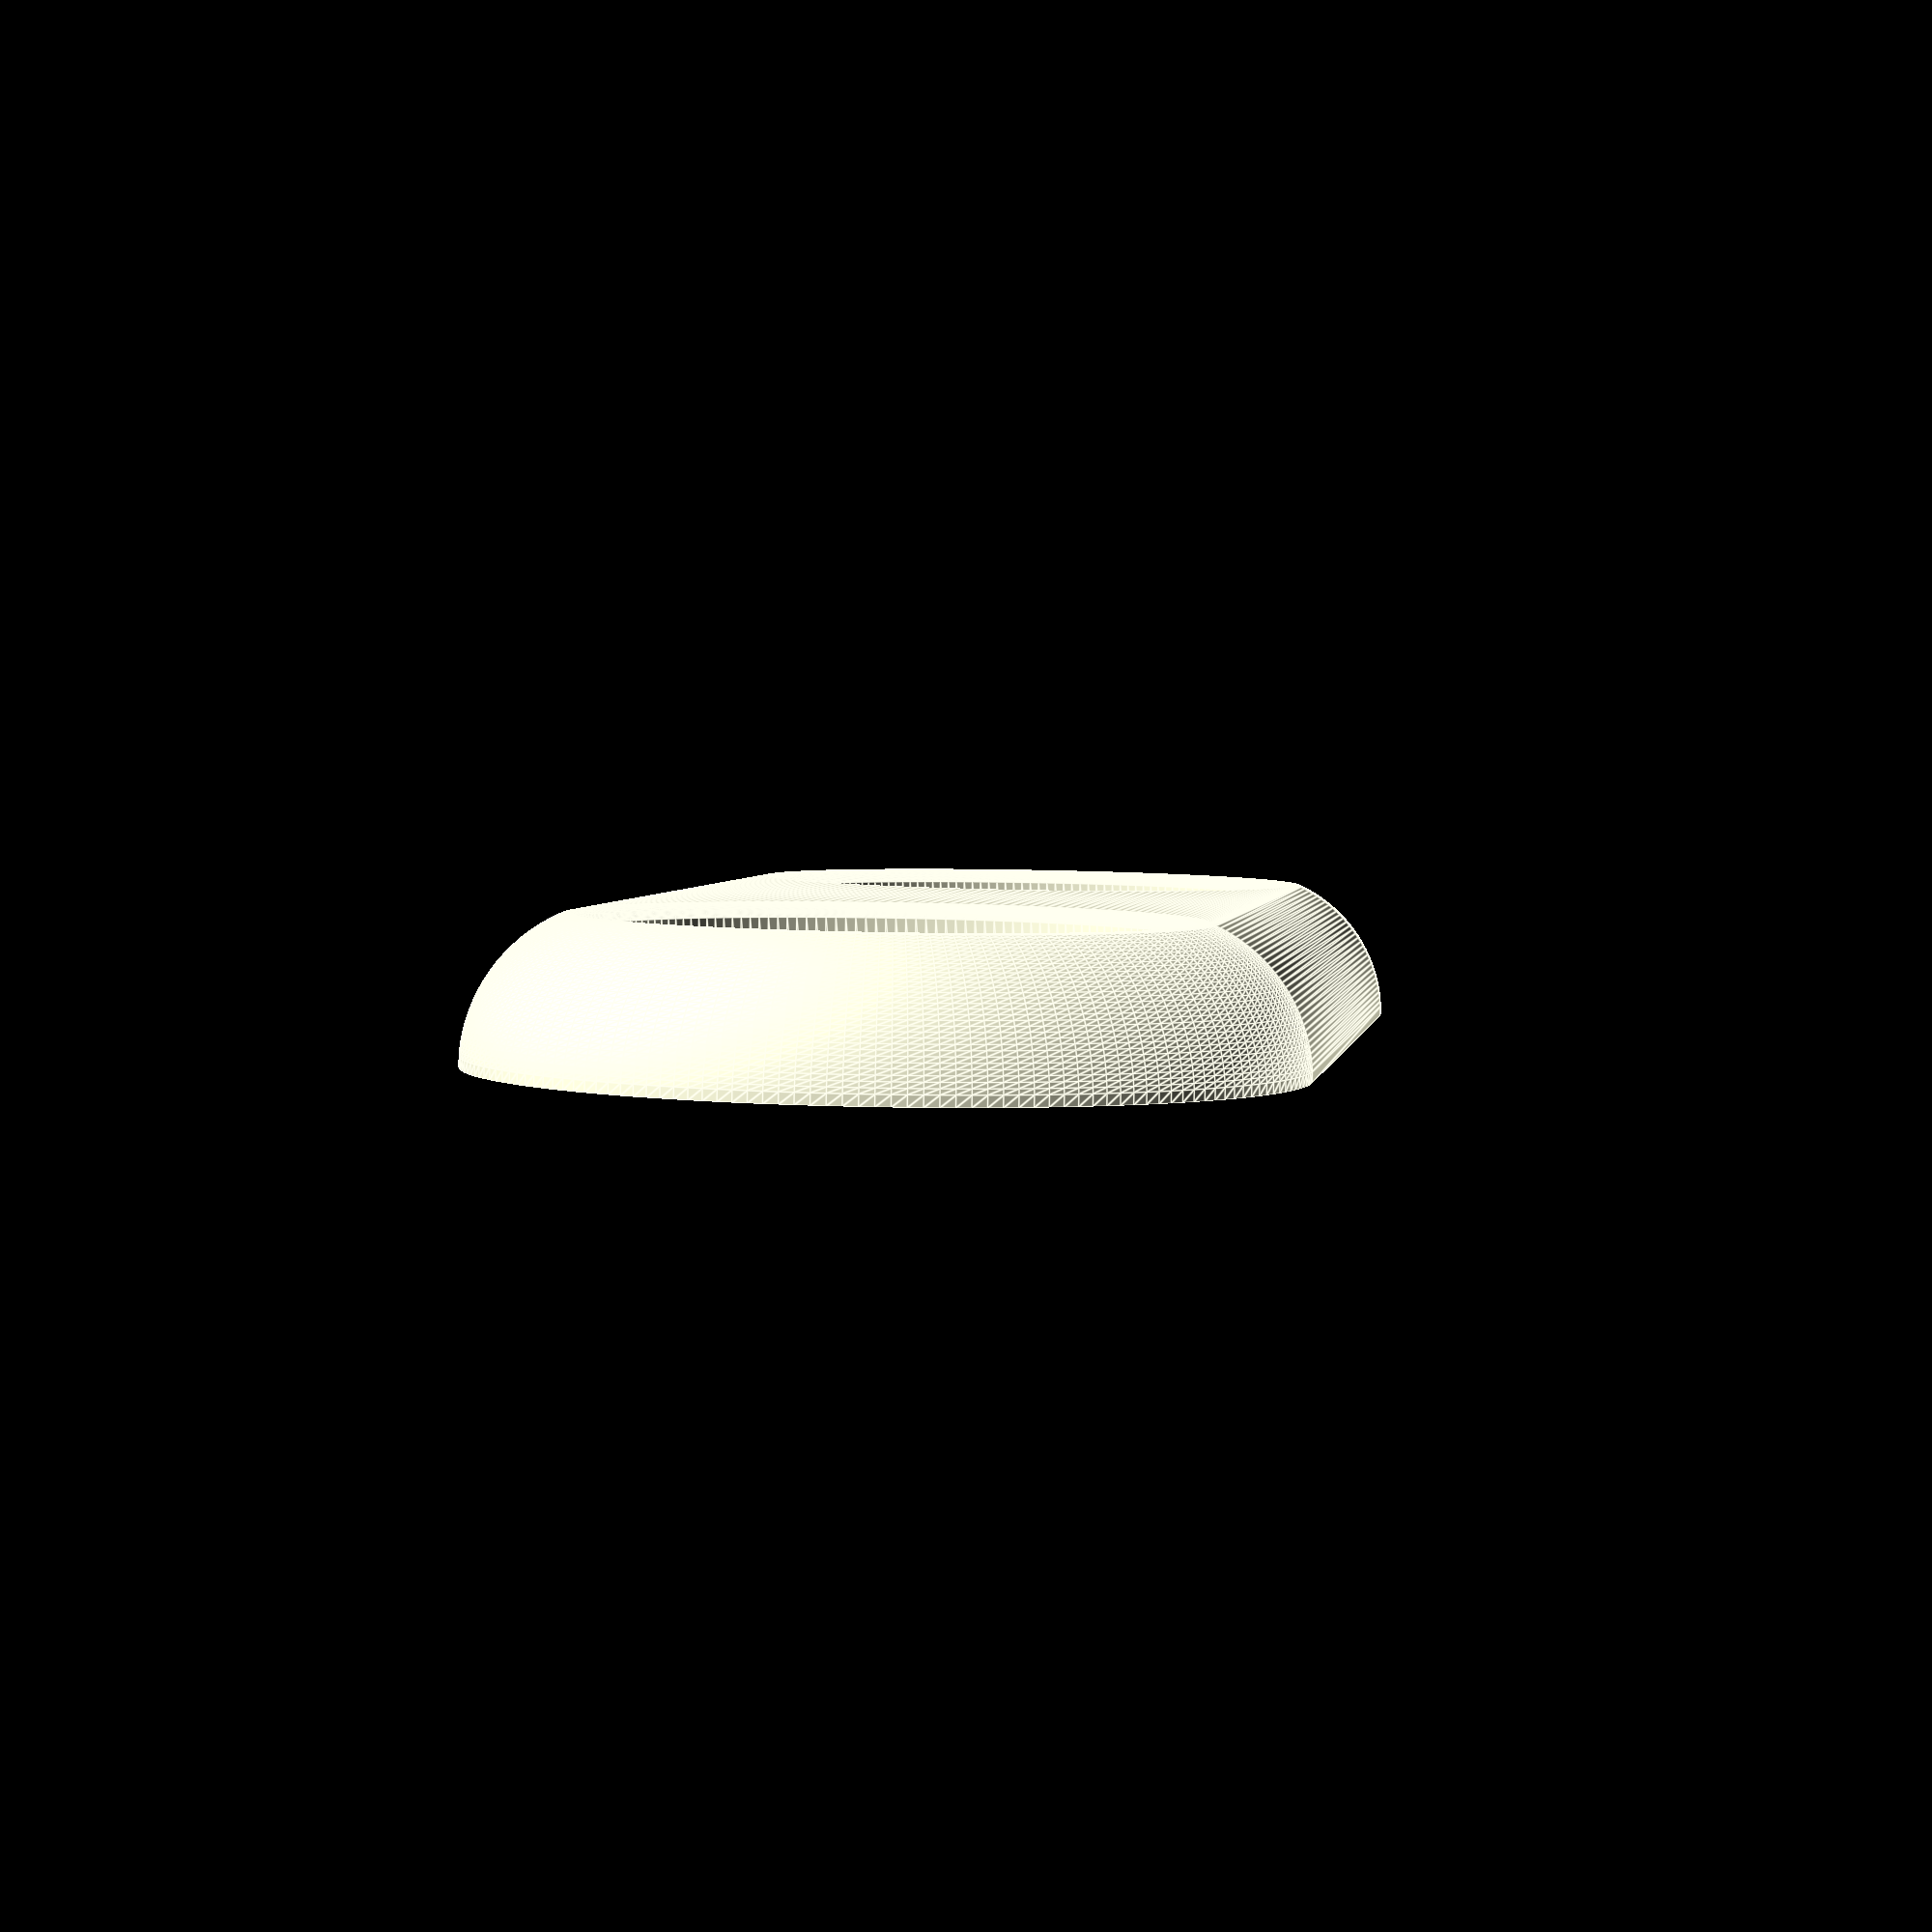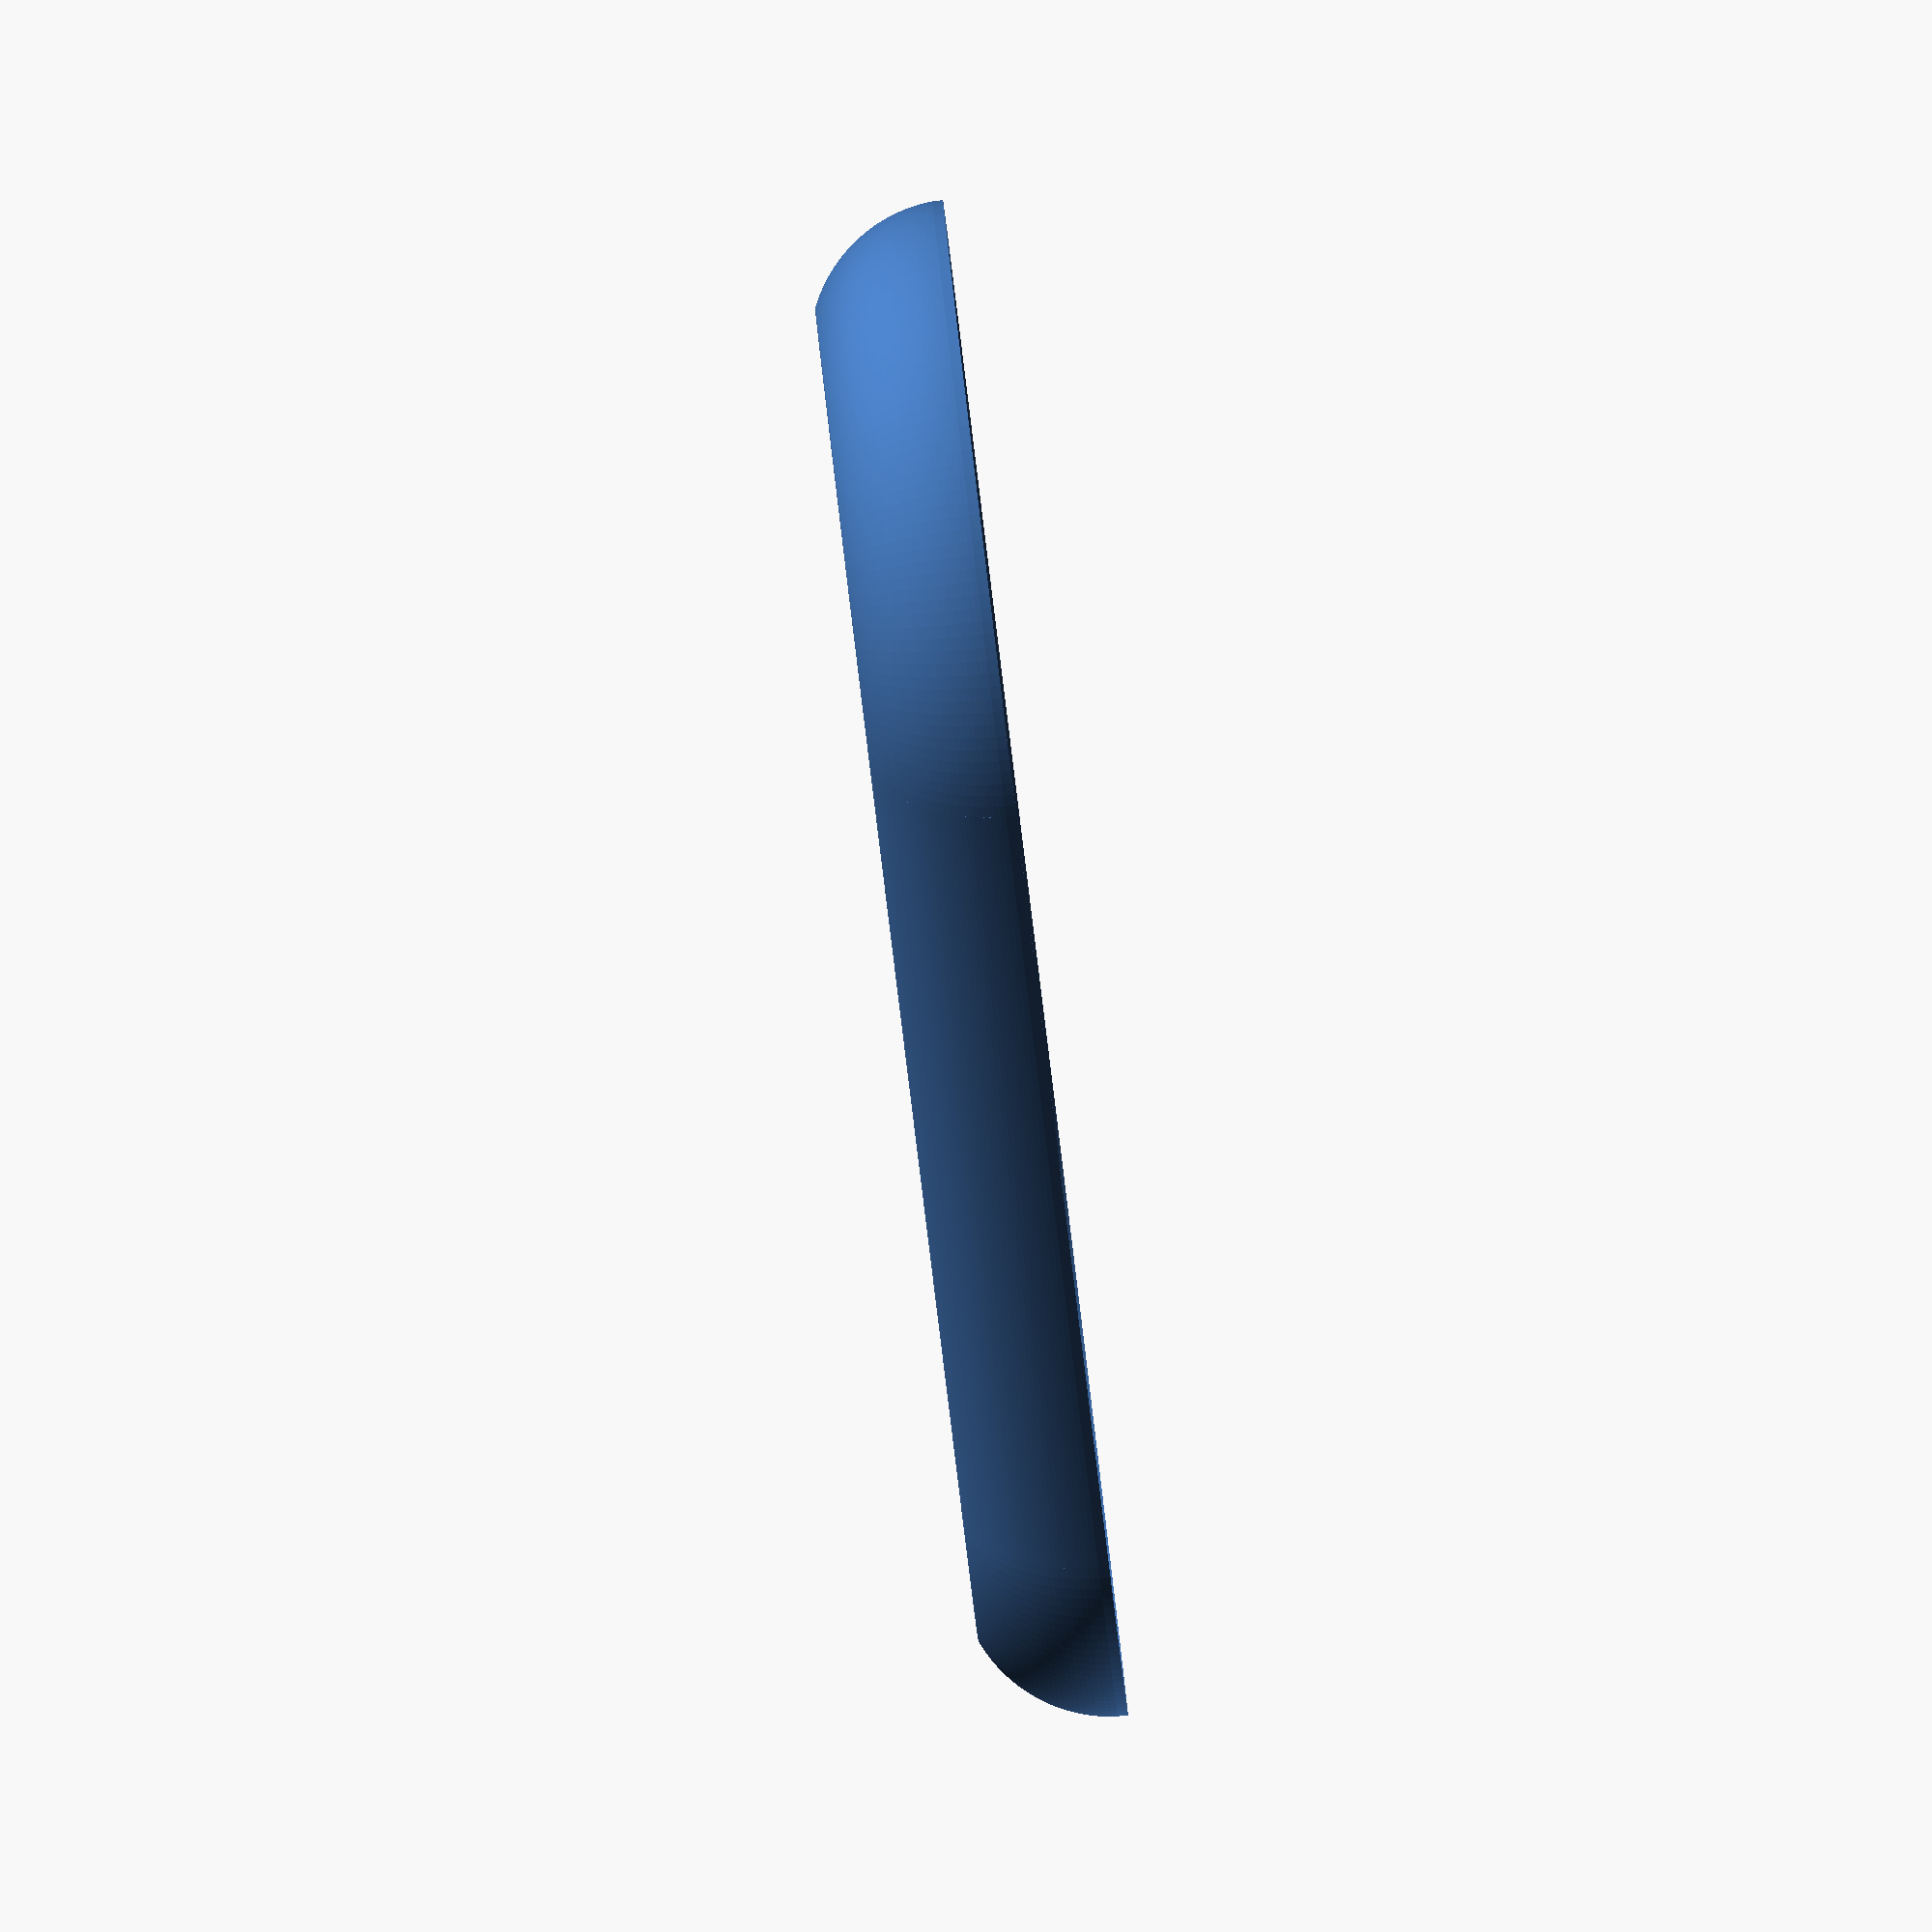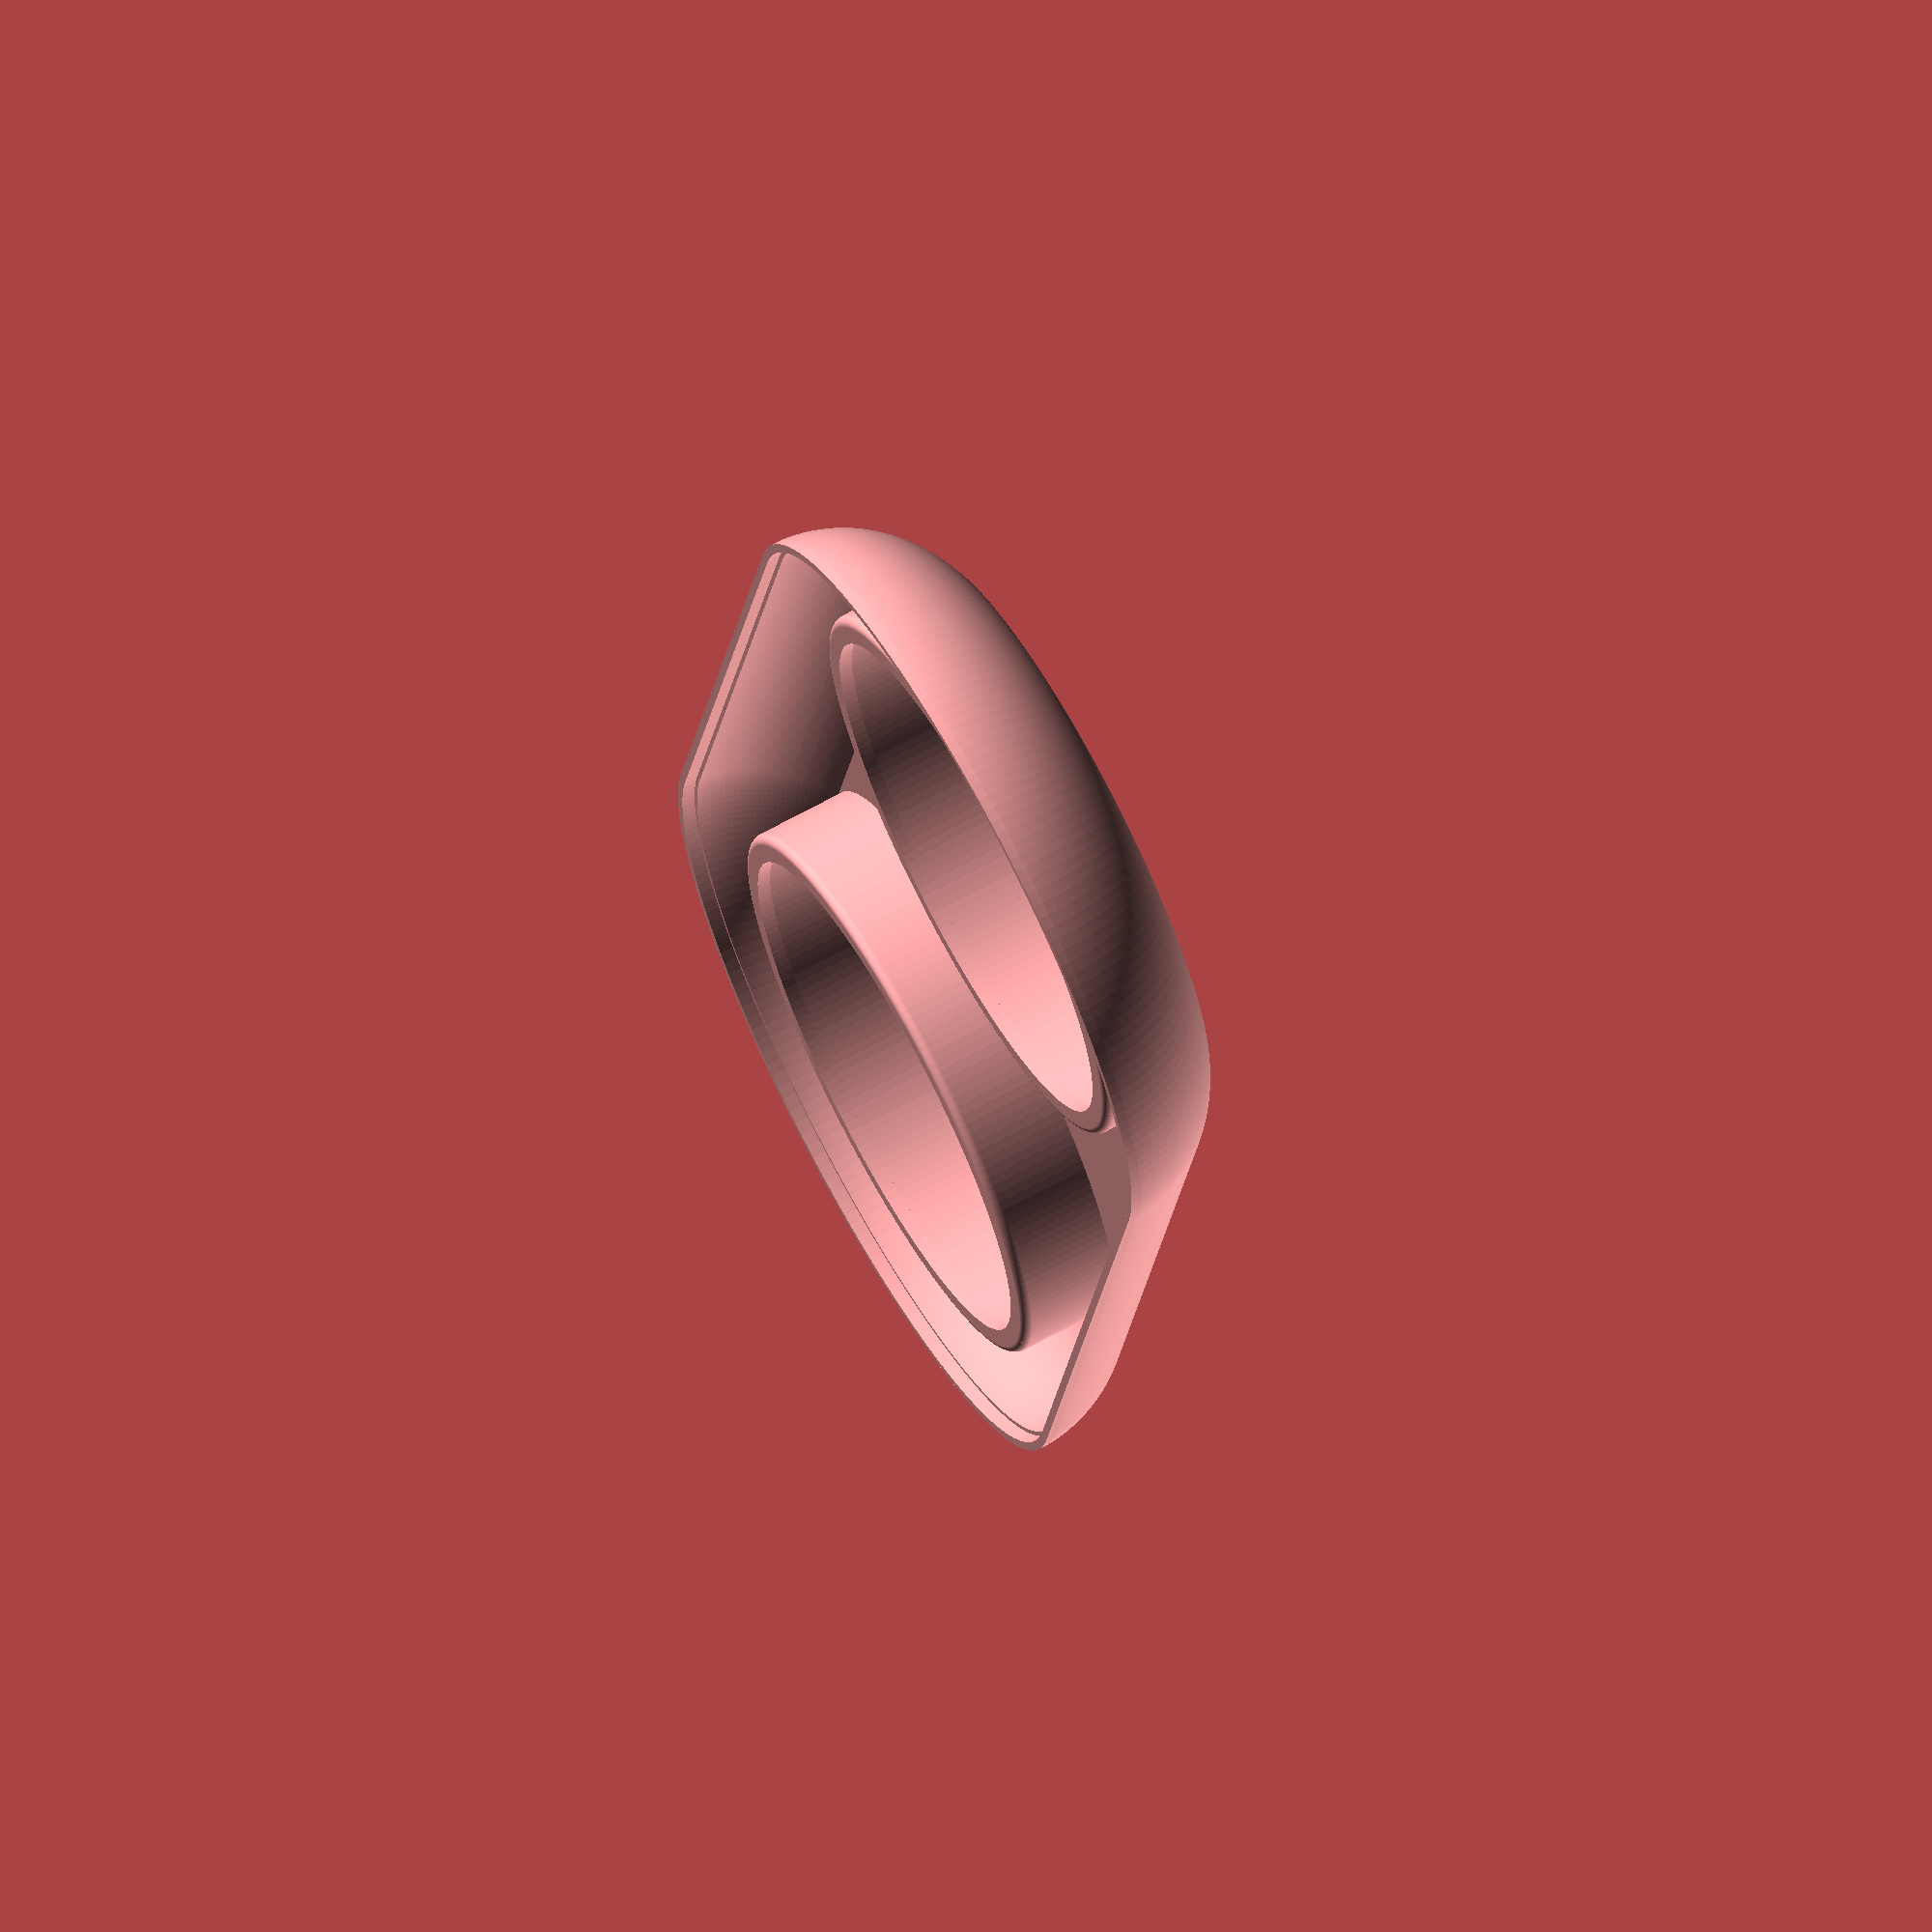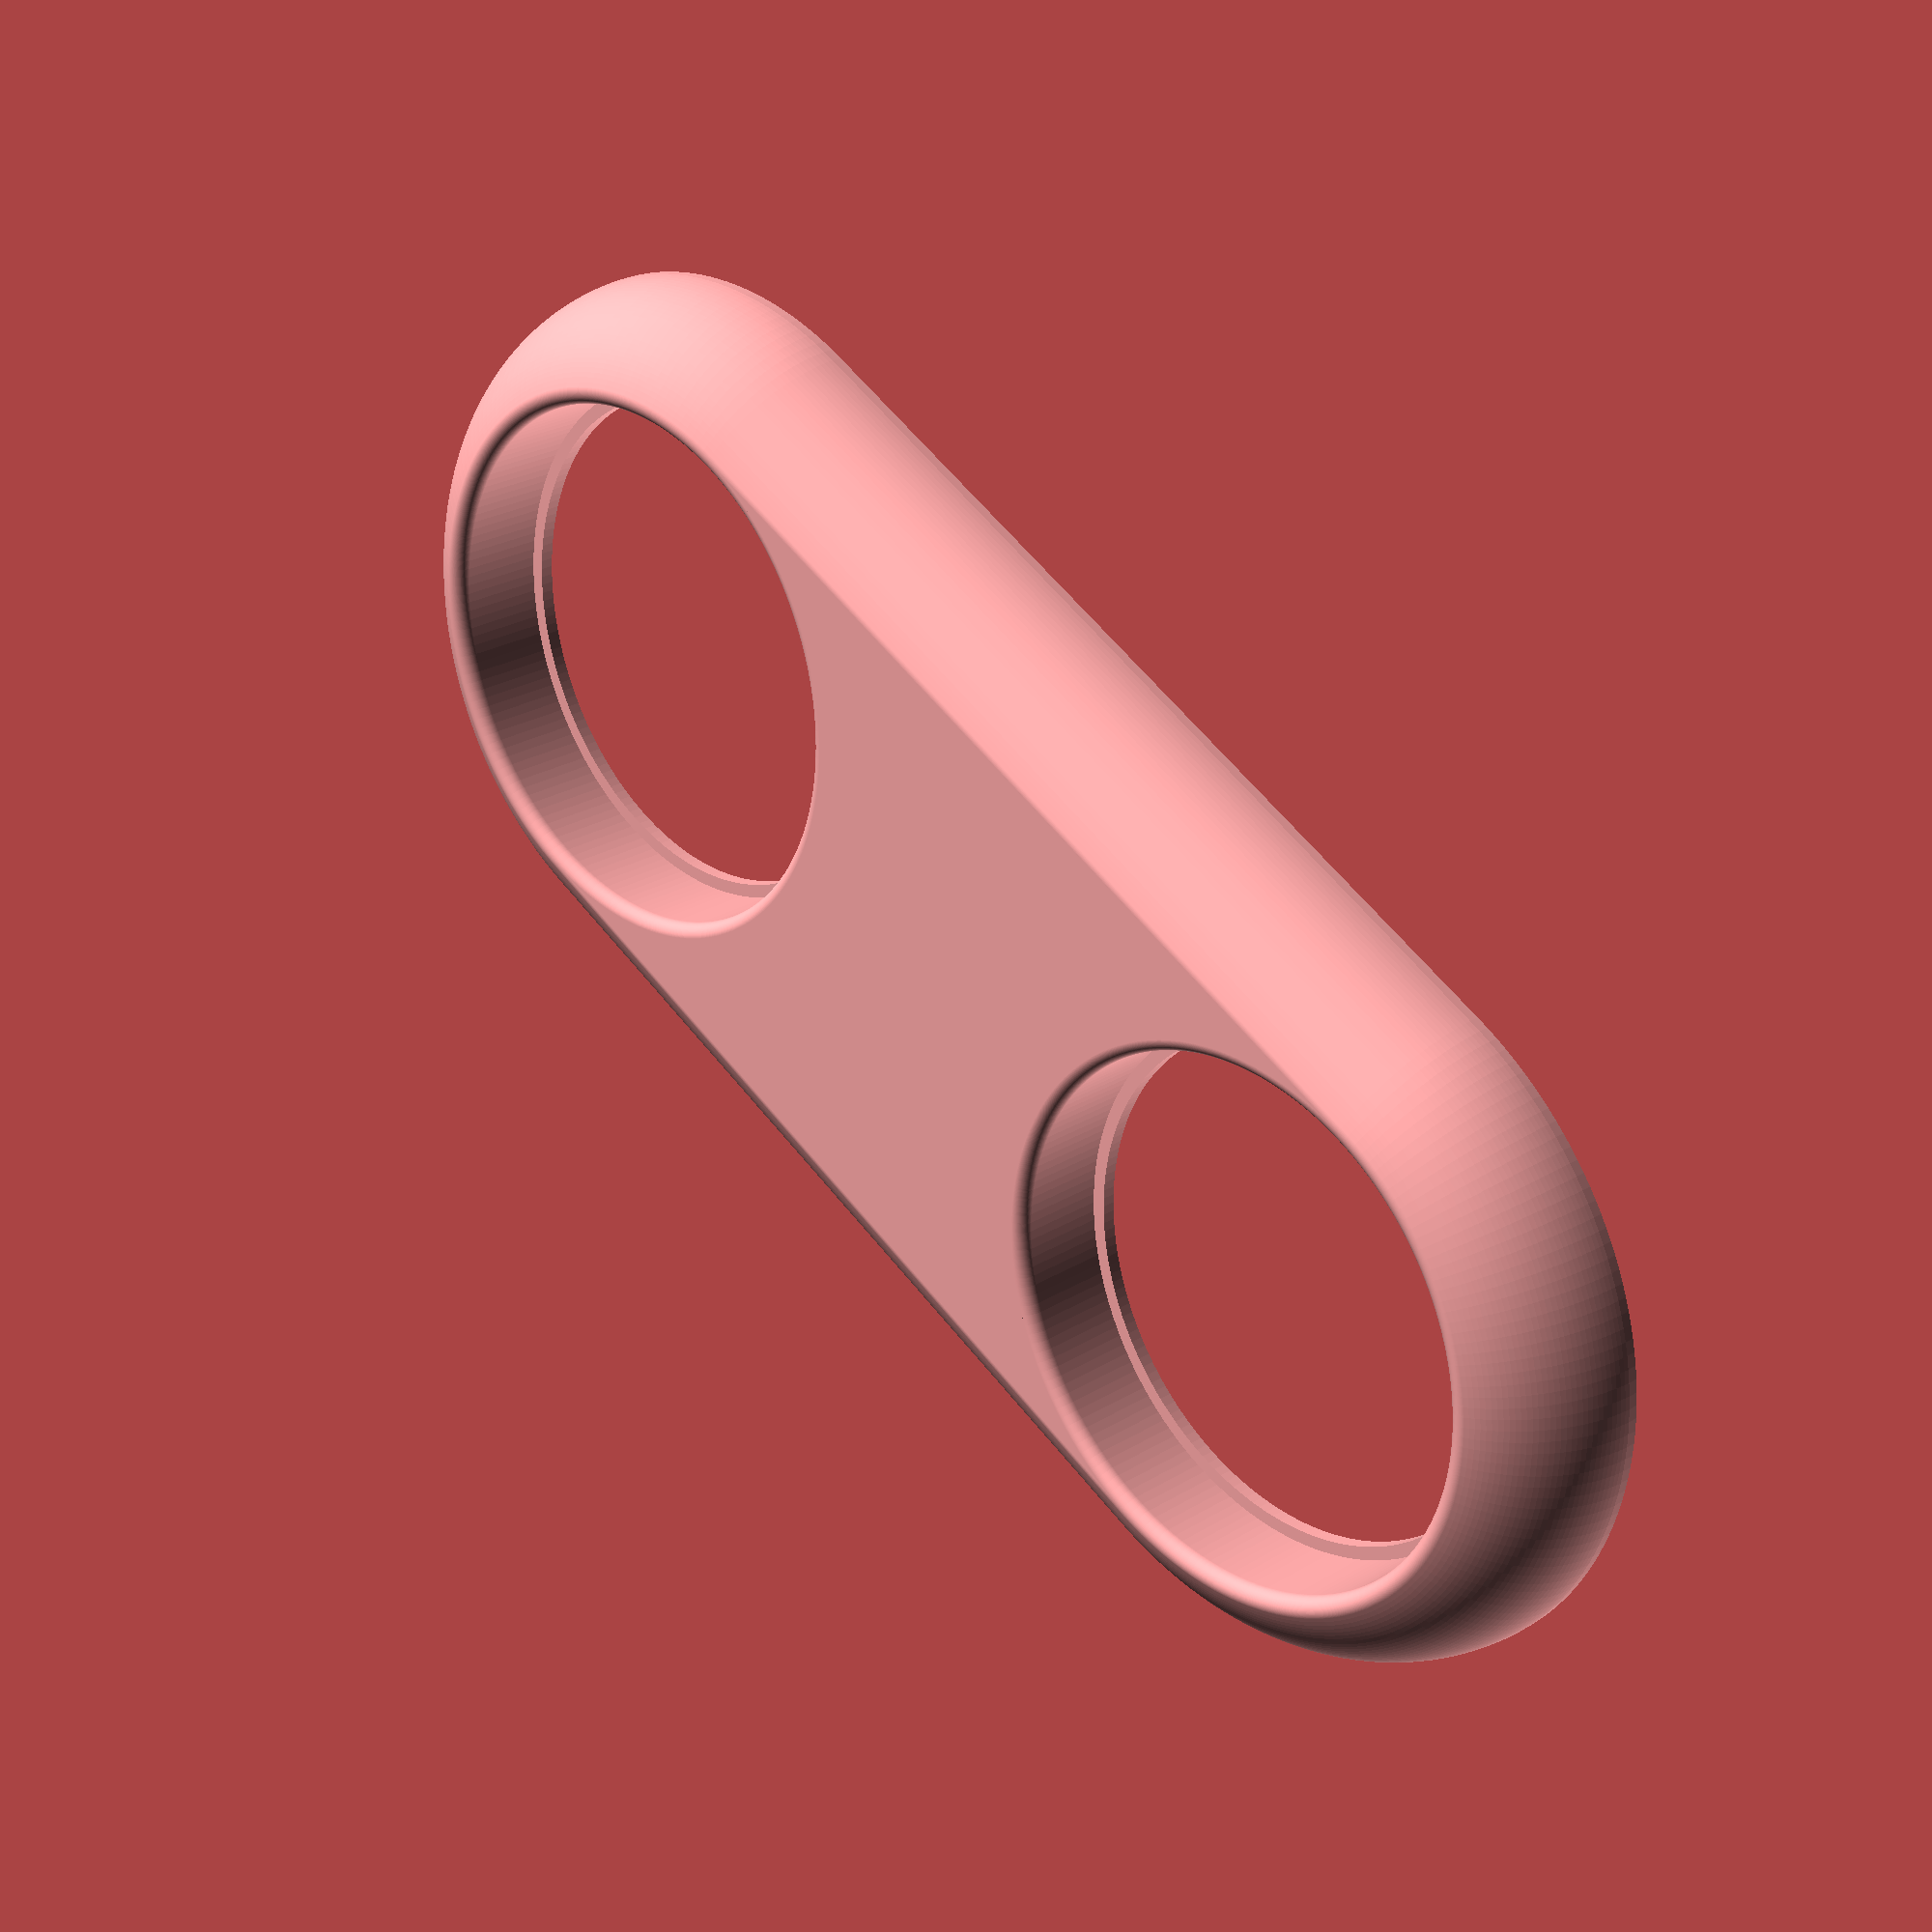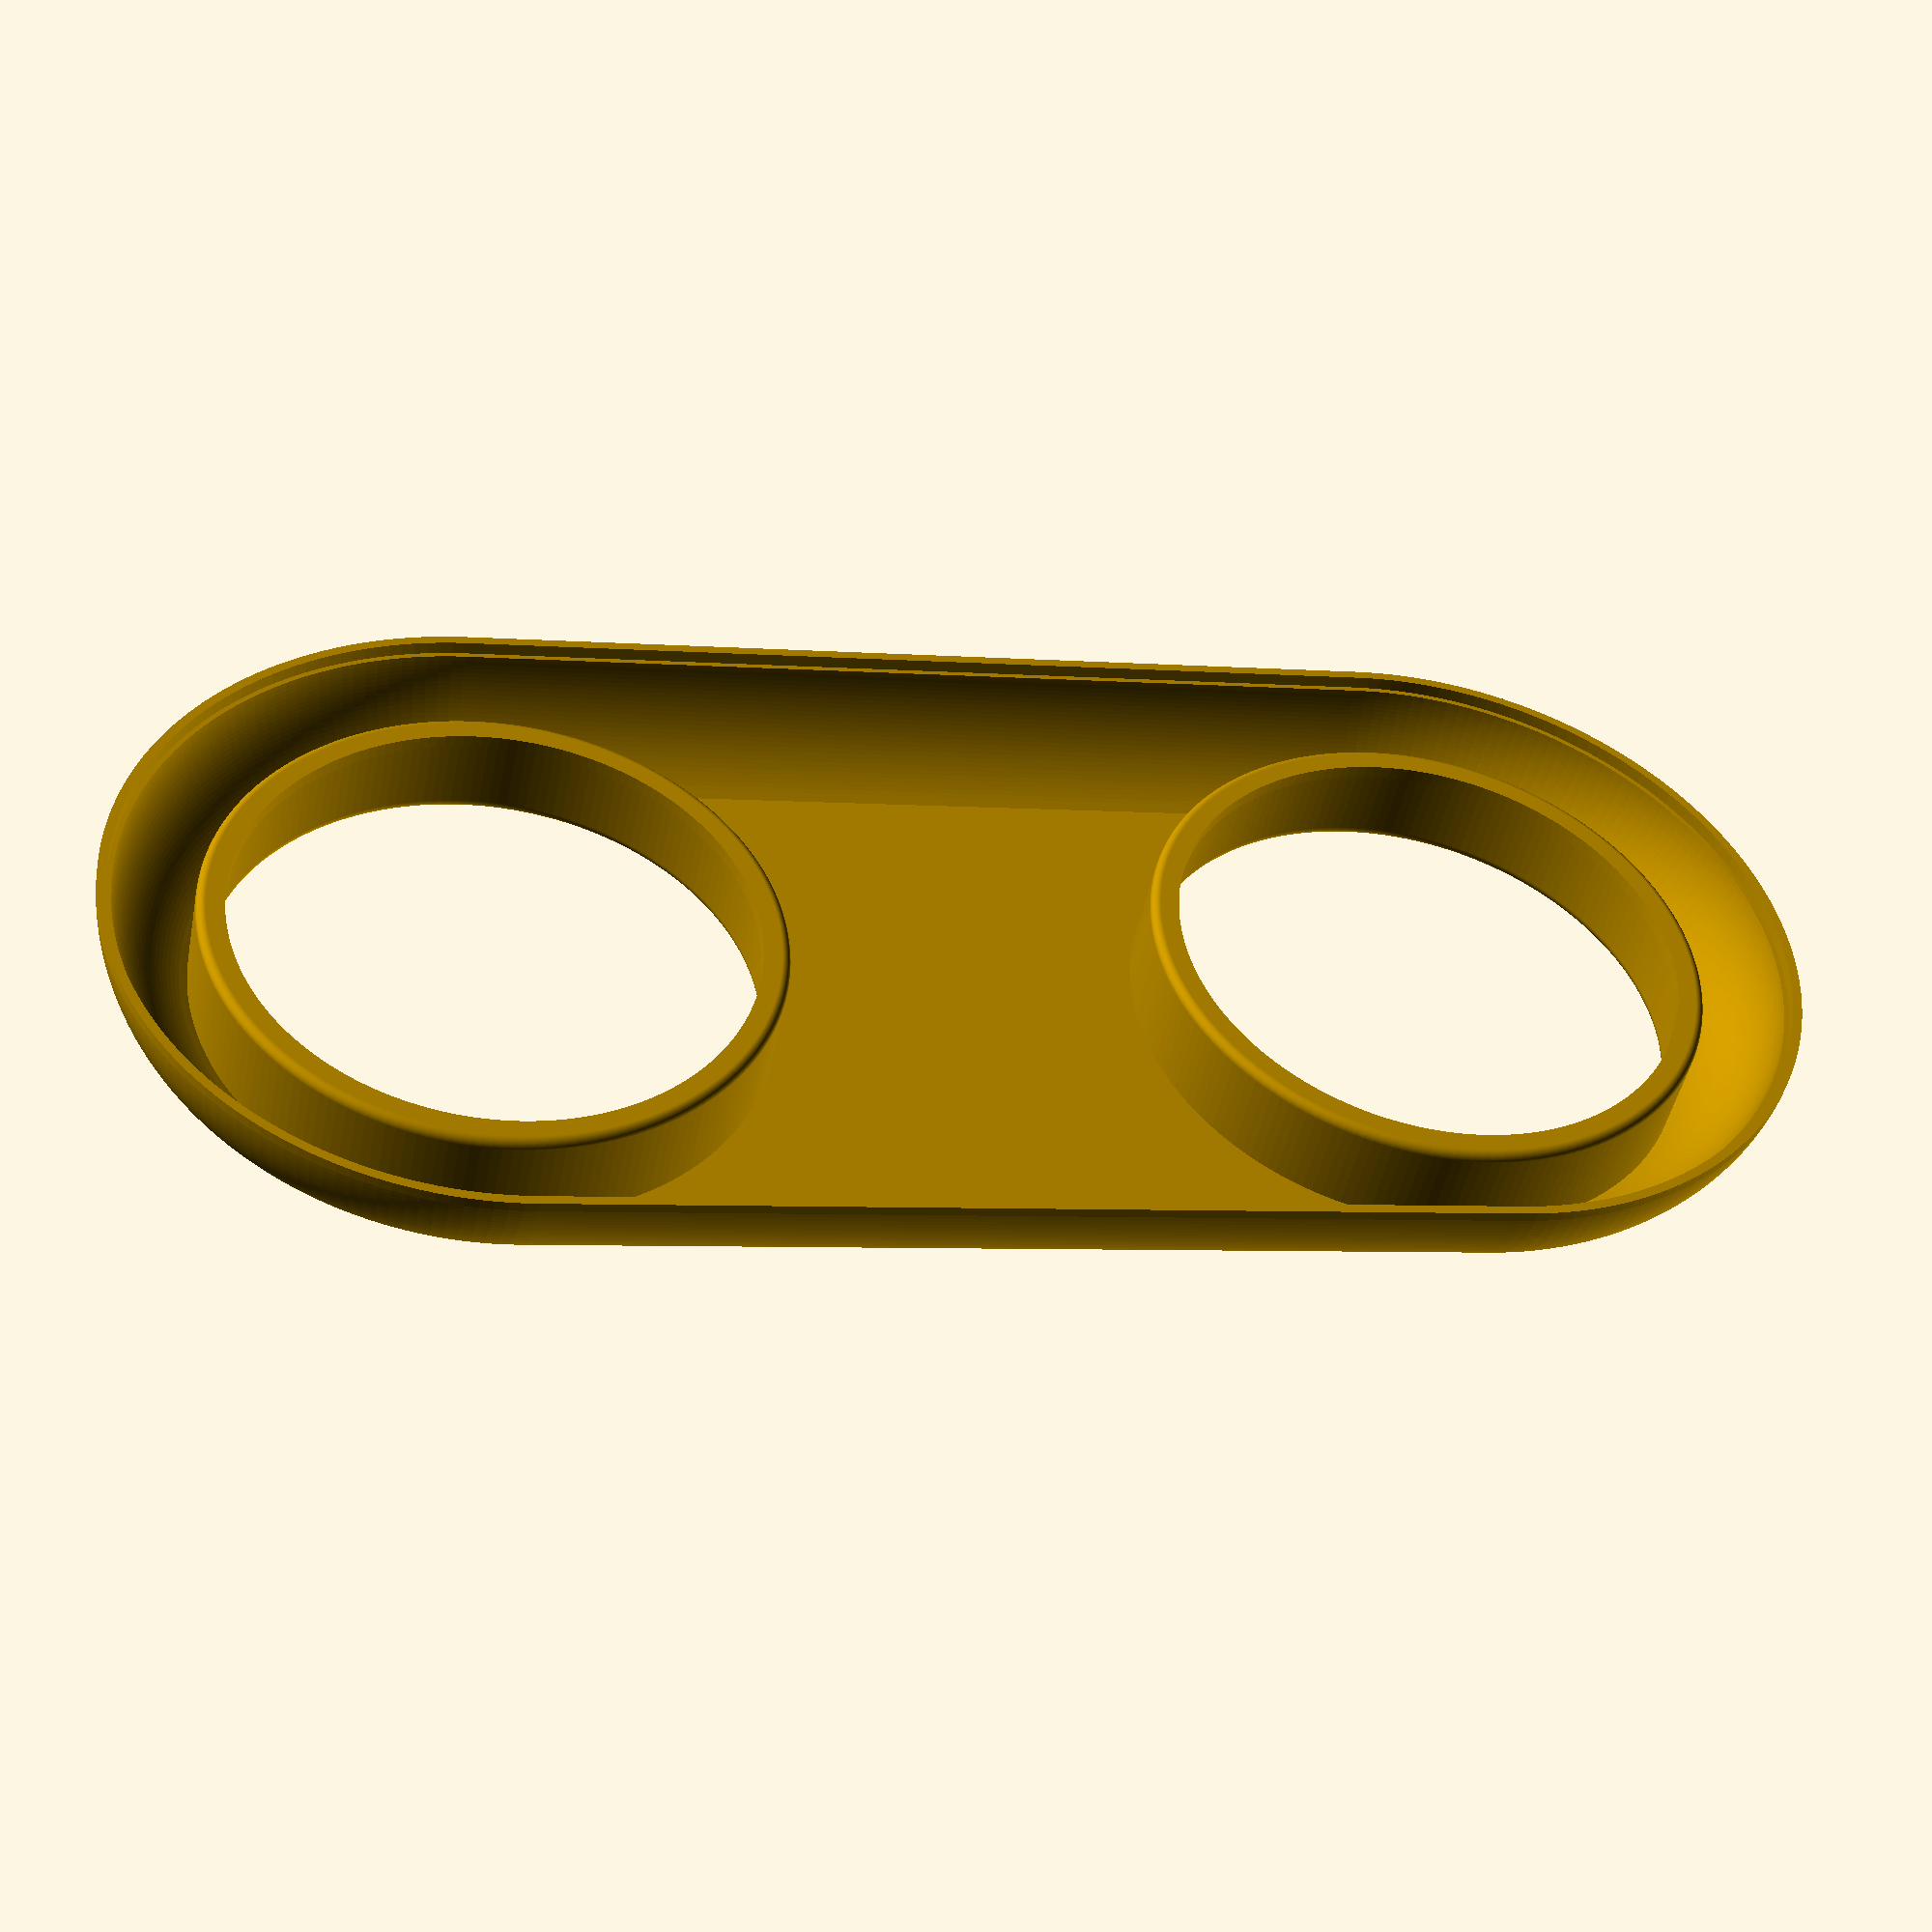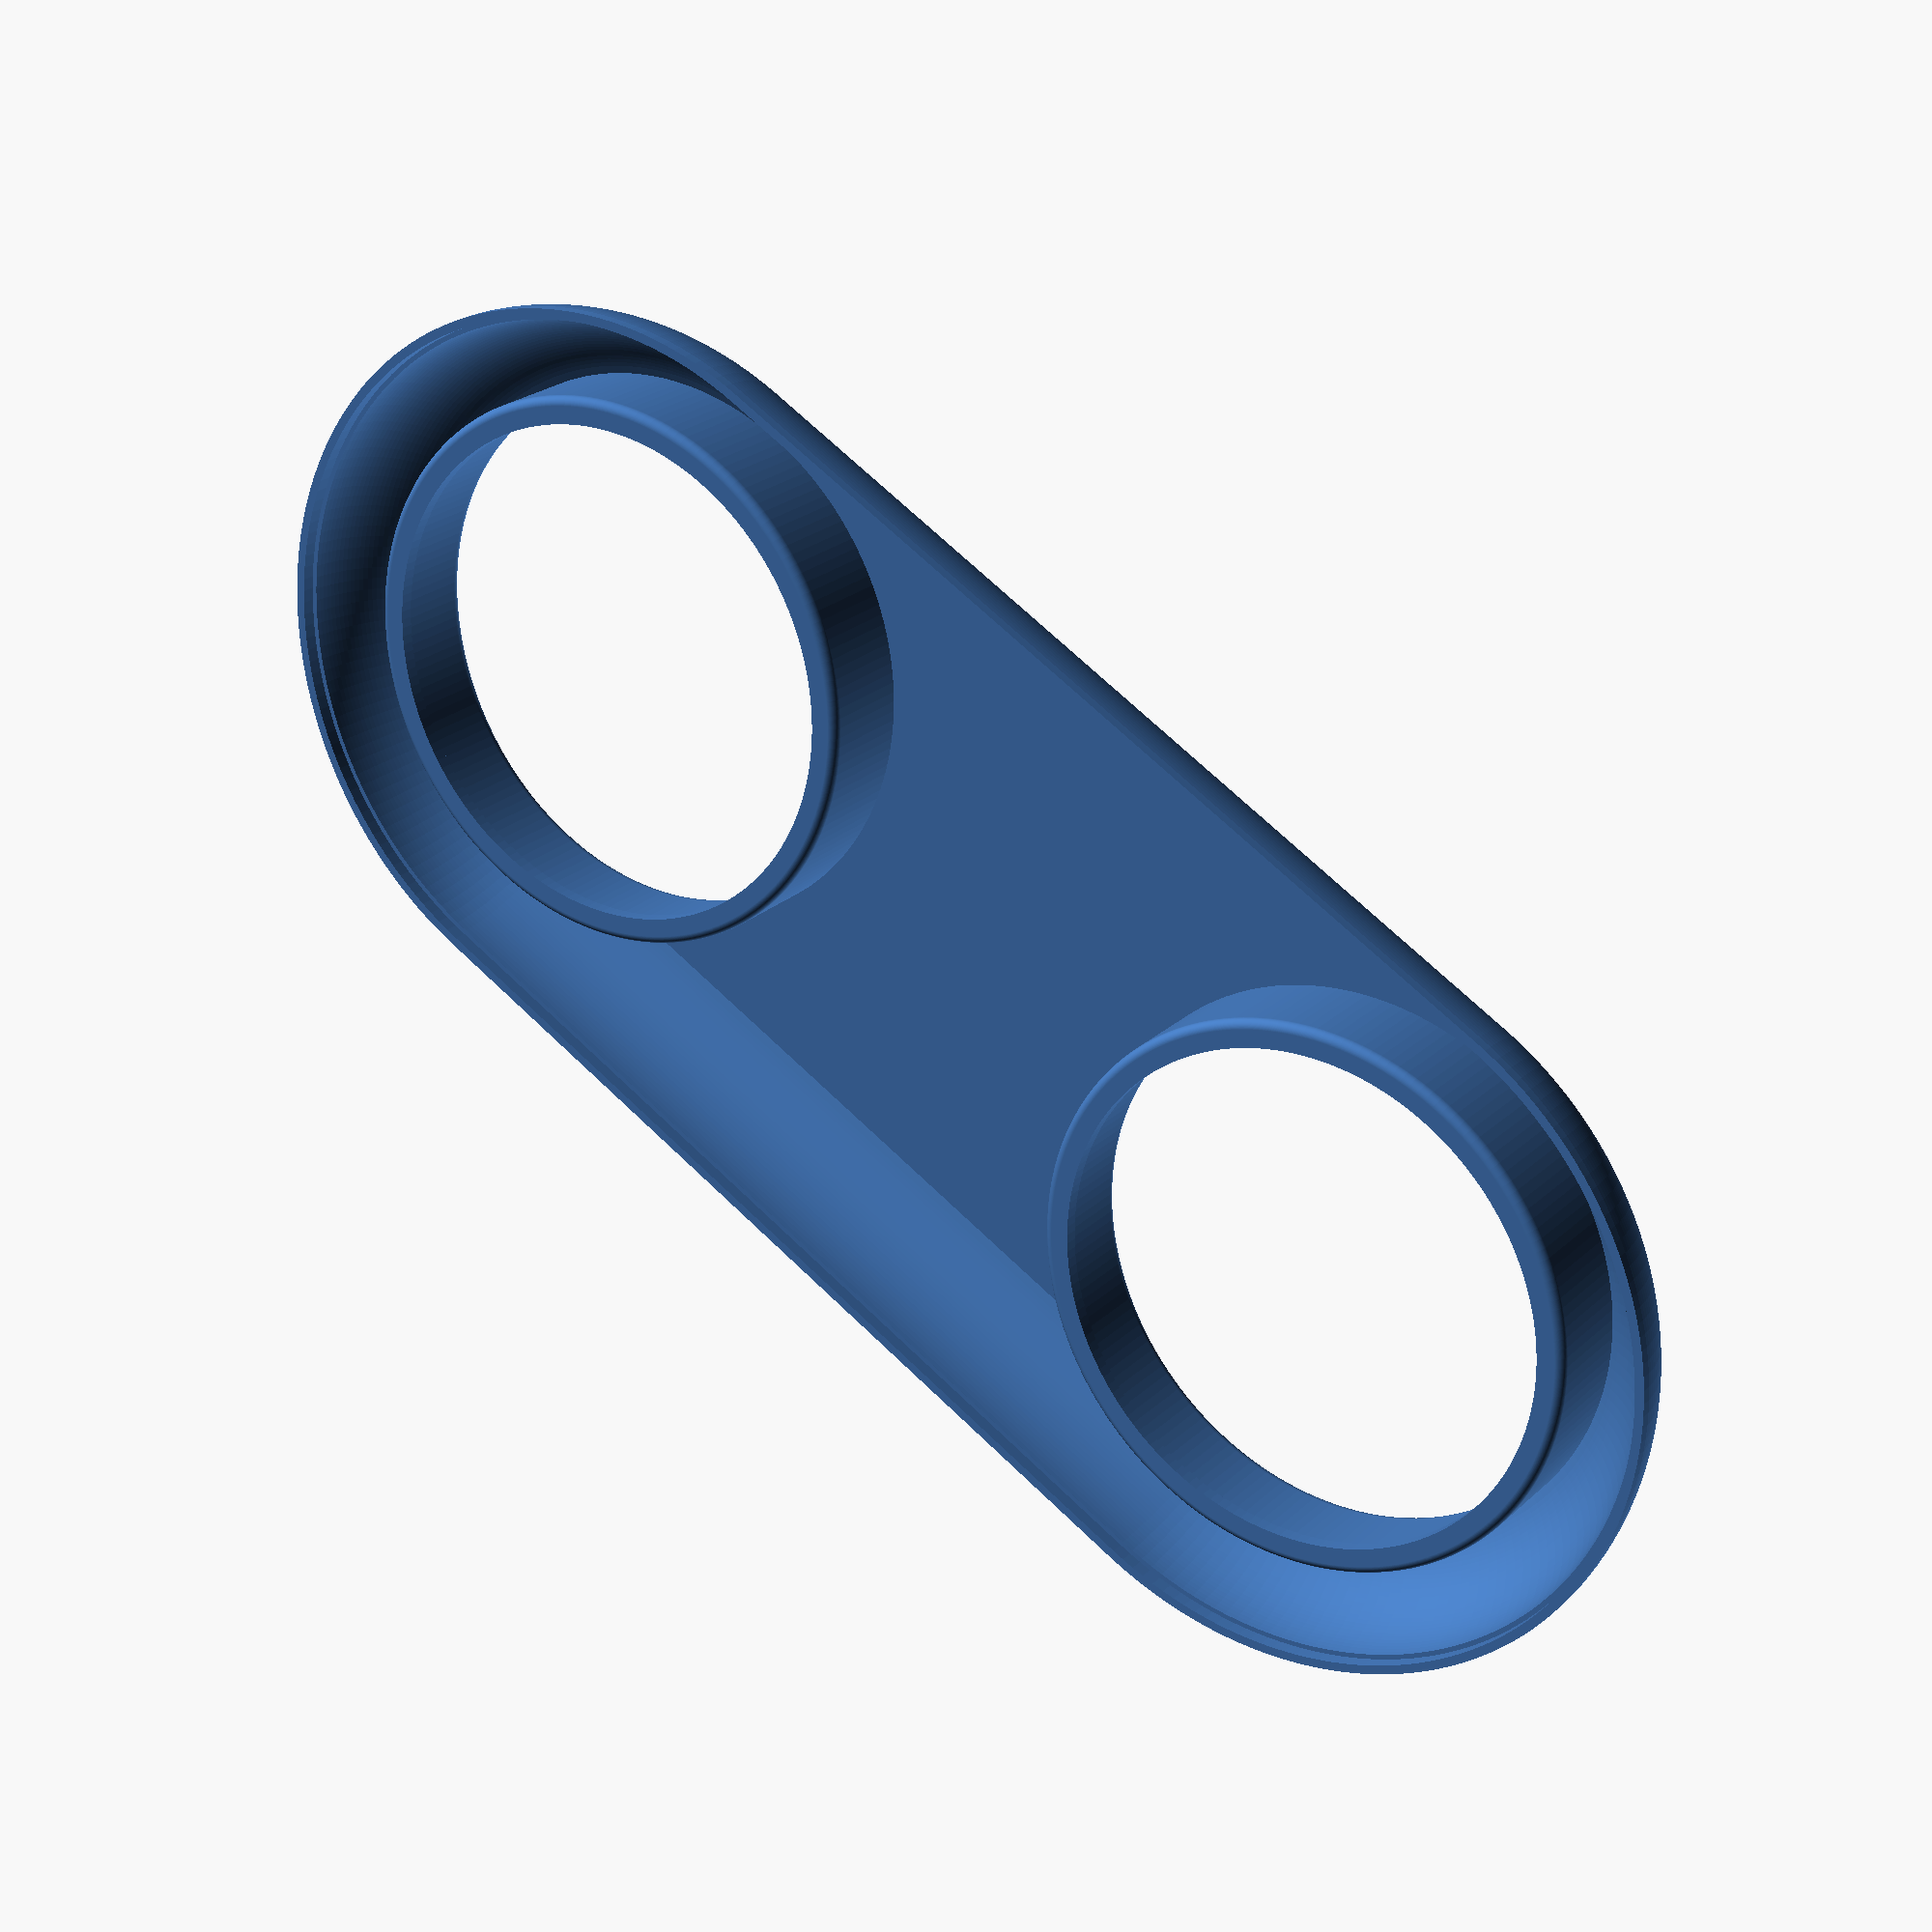
<openscad>
// TODO: Details when ct=1.5

$fn=180; // For fine result, use 180.
ct=1.5; // Wall thickness. Could try 2.0, too.

module sector(radius, angles, fn = 24) {
    r = radius / cos(180 / fn);
    step = -360 / fn;

    points = concat([[0, 0]],
        [for(a = [angles[0] : step : angles[1] - 360]) 
            [r * cos(a), r * sin(a)]
        ],
        [[r * cos(angles[1]), r * sin(angles[1])]]
    );

    difference() {
        circle(radius, $fn = fn);
        polygon(points);
    }
}

module arc(radius, angles, width = 1, fn = 24) {
    //smallpad=0.01;
    difference() {
        sector(radius, angles, fn);
        // If sector, it would flicker.
        circle(r=radius-width, $fn=fn);
    }
}

module retroFrame()
{
    rotate_extrude()
    {
        union()
        {
            inner2d();
            outer2d();
        }
    }
}

module inner2d()
{
    h=15; // Height of item
    sink=11; // Sink of "cup"
    rround=1.5; // Upper rounding radius
    innerr=59.1/2; // Inner radius
    pad=0.1; // Used to maintain manifold
    lipr=1; // Radius of lip rounding
    lipt=1.5; // Lip thickness
    lipw=1.5; // Lip width

    //rotate_extrude()
    difference()
    {
        union()
        {
            // Upper rounding #2
            translate([innerr+rround, h-rround])
               sector(rround, [89,181], $fn);
            
            // Inner lift
            translate([innerr, h-sink-lipt+lipr, 0])
                square([ct, sink-rround+lipt-lipr]);

            // Inner lip
            translate([innerr-lipw, h-sink-lipt, 0])
                    square([ct+lipw-lipr, lipt]);

            // Inner lip rounding
            translate([innerr+ct-lipr, h-sink-lipt+lipr, 0])
                sector(lipr, [270, 360], $fn);
        }
    }
}


module outer2d()
{
    h=15; // Height of item
    rround=1.5; // Upper rounding radius
    lowerr=82.5/2; // Lower radius
    innerr=59.1/2; // Inner radius
    pad=0.1; // Used to maintain manifold
    r=16.29; // Radius of side
    tr=lowerr-16.25; // Offset for side arc

    //rotate_extrude()
    difference()
    {
        union()
        {
            // Side arc
            translate([tr, 0, 0])
                arc(r, [2, 63], ct, $fn);

            // Lower block
            translate([lowerr-ct, 0, 0])
                square([ct+pad, 1]);

            // Upper rounding #1
            hull()
            {
                union()
                {
                    // Rounding
                    translate([innerr+rround, h-rround])
                       sector(rround, [40,91], $fn);
                    // Seamless with arc part
                    translate([tr, 0, 0])
                        arc(r, [62, 66], ct, $fn);
                }
            }
        }
        // Inner cut
        translate([lowerr-ct-0.5-pad, -pad, 0])
            square([1+pad, 1.5+pad]);
        // Outer cut
        translate([lowerr, -pad, 0])
            square([ct, 2+pad]);
    }
}

module retroDualFrame()
{

translate([0, -102.5/2, 0])
mirror([0, 0, 0])
rotate_extrude(angle=180)
    union()
    {

        inner2d();
    }

translate([0, 102.5/2, 0])
mirror([0, 1, 0])
rotate_extrude(angle=180)
    union()
    {

        inner2d();
    }




translate([0, -102.5/2, 0])
mirror([0, 1, 0])
rotate_extrude(angle=180)
    union()
    {

        inner2d();
        outer2d();
    }


translate([0, 102.5/2, 0])
rotate_extrude(angle=180)
    union()
    {

        inner2d();
        outer2d();
    }


mirror([1, 0, 0])
rotate([90, 0, 0])
linear_extrude(102.5+0.01, center=true)
   outer2d();

rotate([90, 0, 0])
linear_extrude(102.5+0.01, center=true)
   outer2d();

translate([0, 0, 15-1.5])
linear_extrude(1.5)
difference()
{
    square([59.1+1.5*2+0.01*2, 102.5], center=true);
    translate([0, 102.5/2])
        circle(59.1/2+1.5);
    translate([0, -102.5/2])
        circle(59.1/2+1.5);

}
    
}



retroDualFrame();
//
//retroFrame();
</openscad>
<views>
elev=86.8 azim=8.5 roll=359.0 proj=p view=edges
elev=88.5 azim=306.2 roll=96.9 proj=o view=solid
elev=112.2 azim=169.8 roll=298.9 proj=o view=solid
elev=335.1 azim=117.1 roll=45.7 proj=p view=solid
elev=45.2 azim=279.2 roll=168.9 proj=p view=solid
elev=156.9 azim=59.9 roll=326.4 proj=p view=solid
</views>
